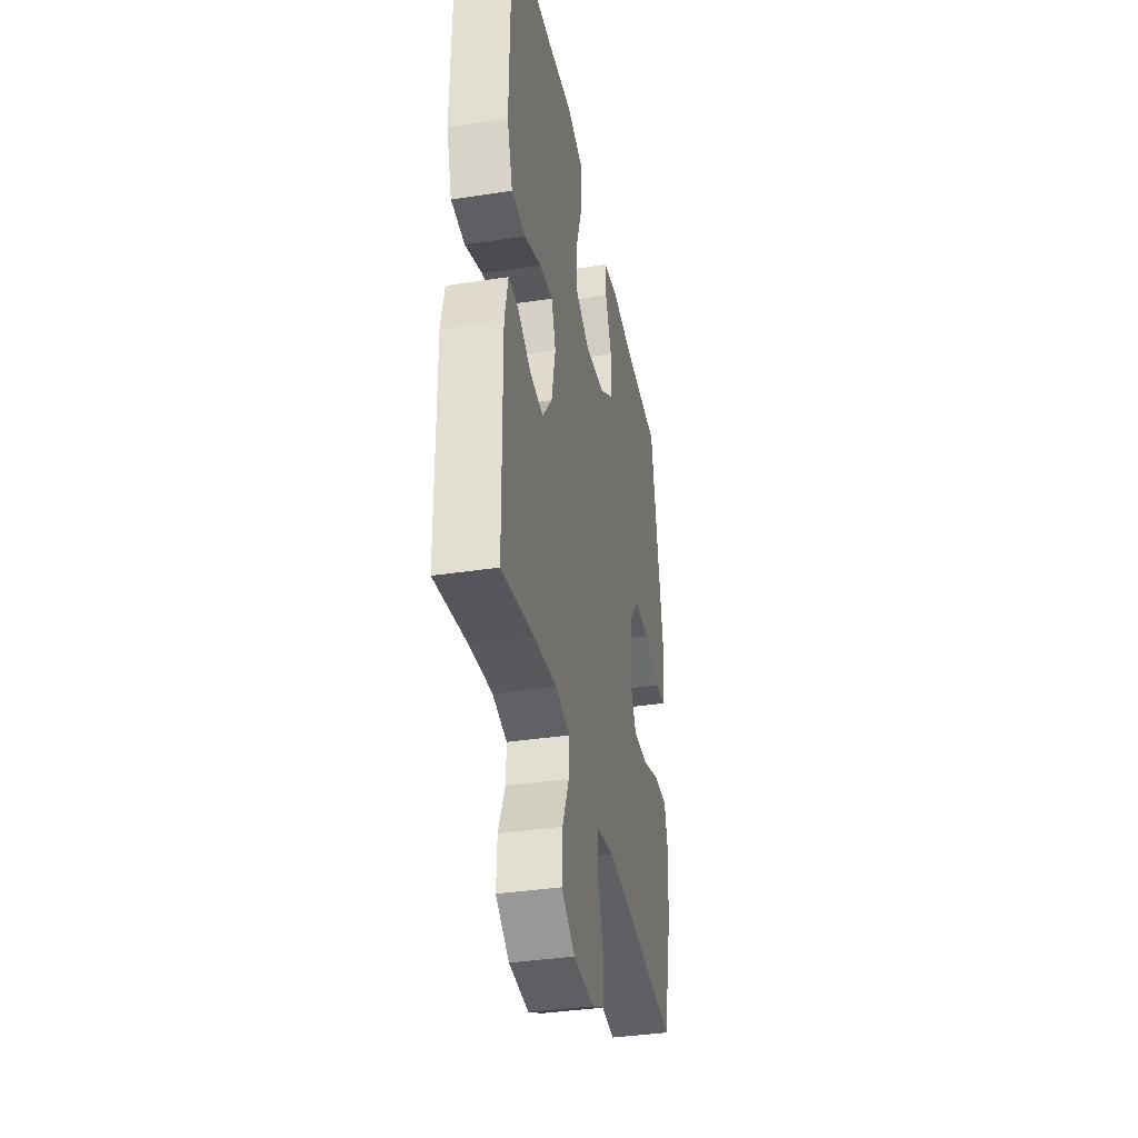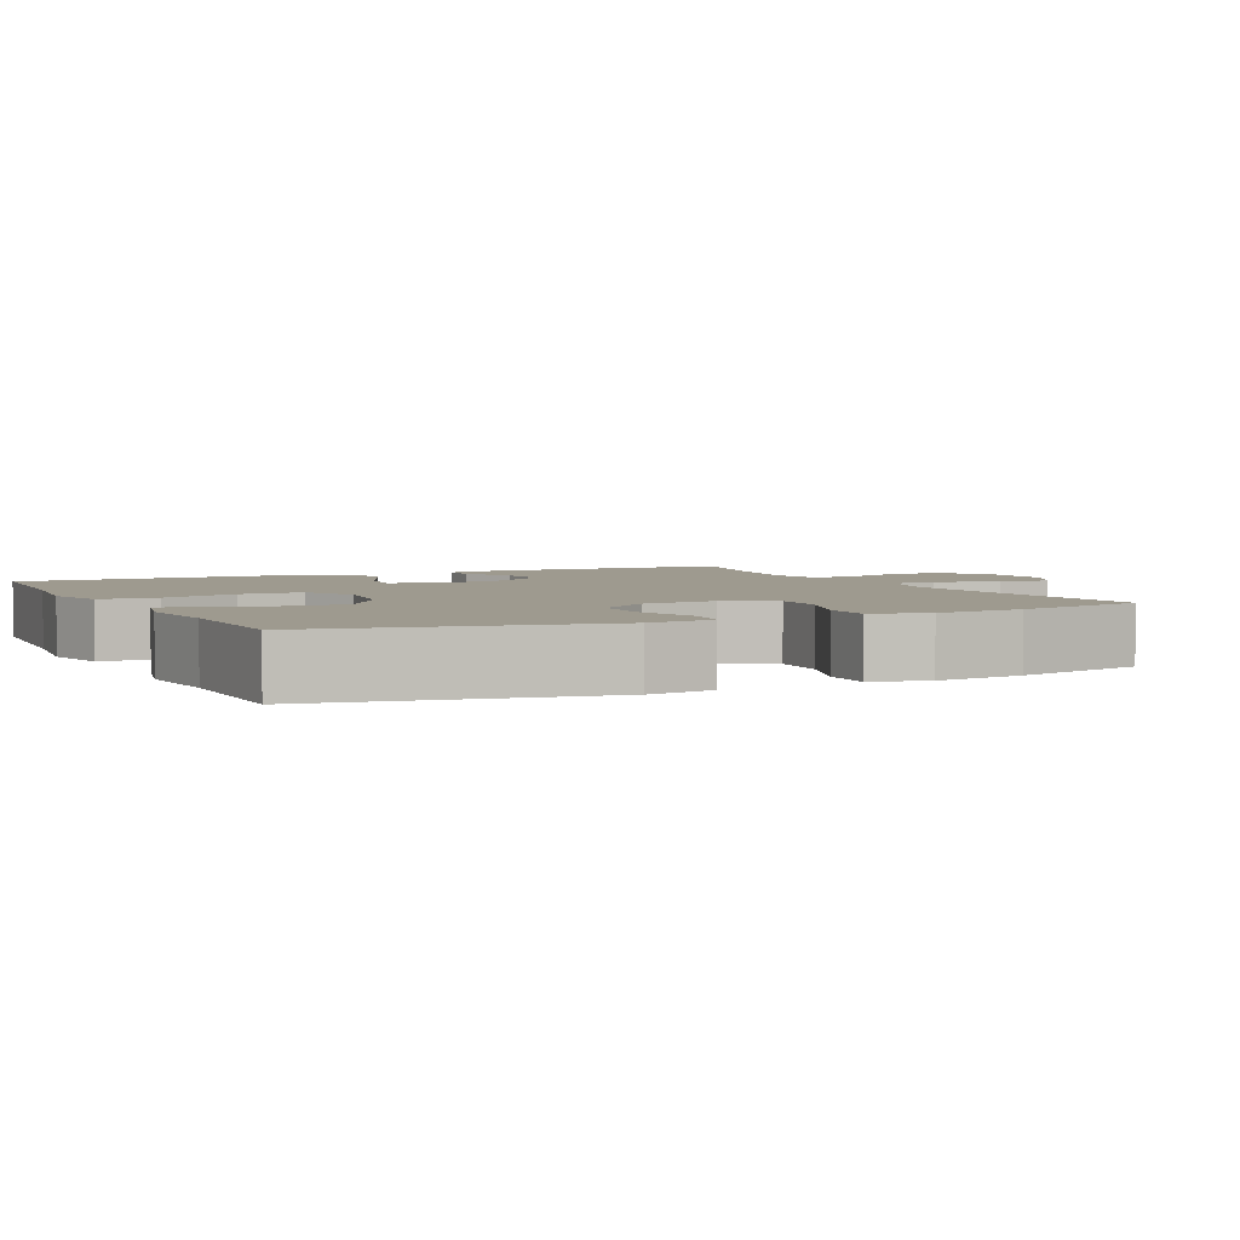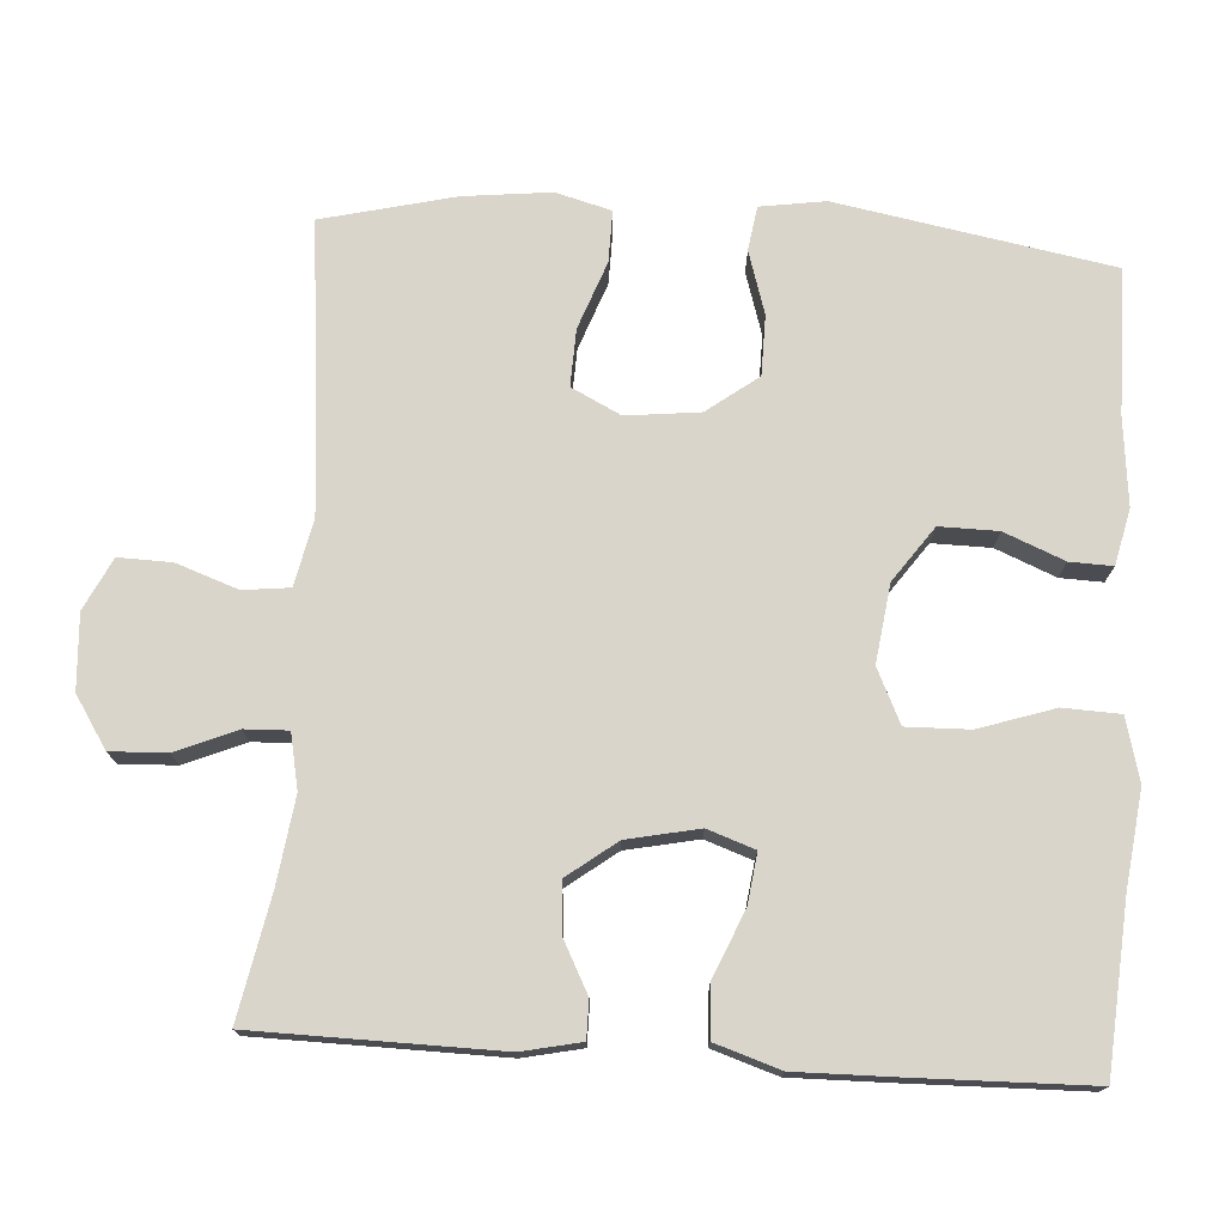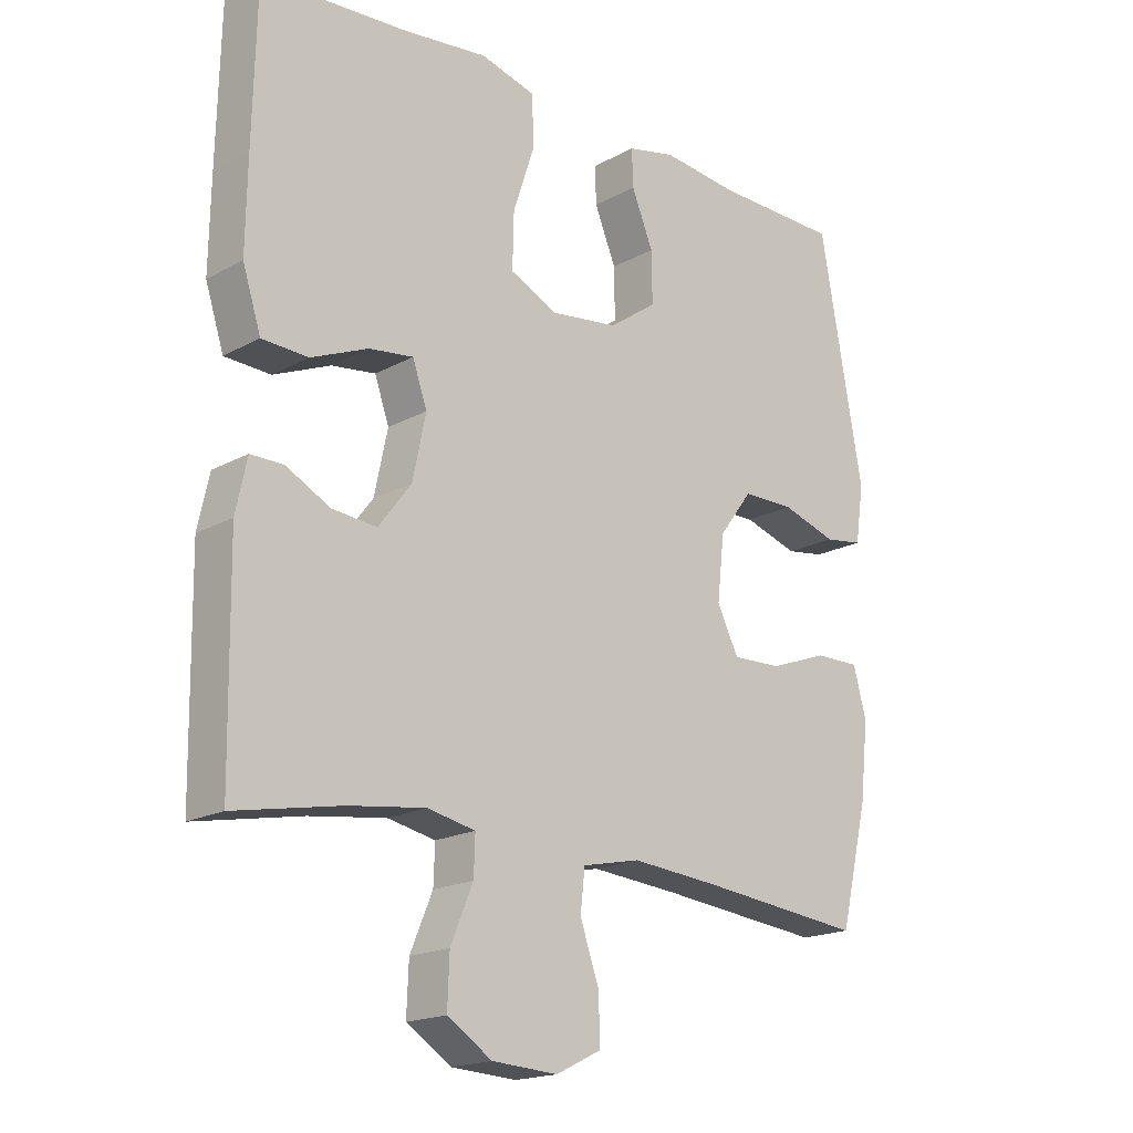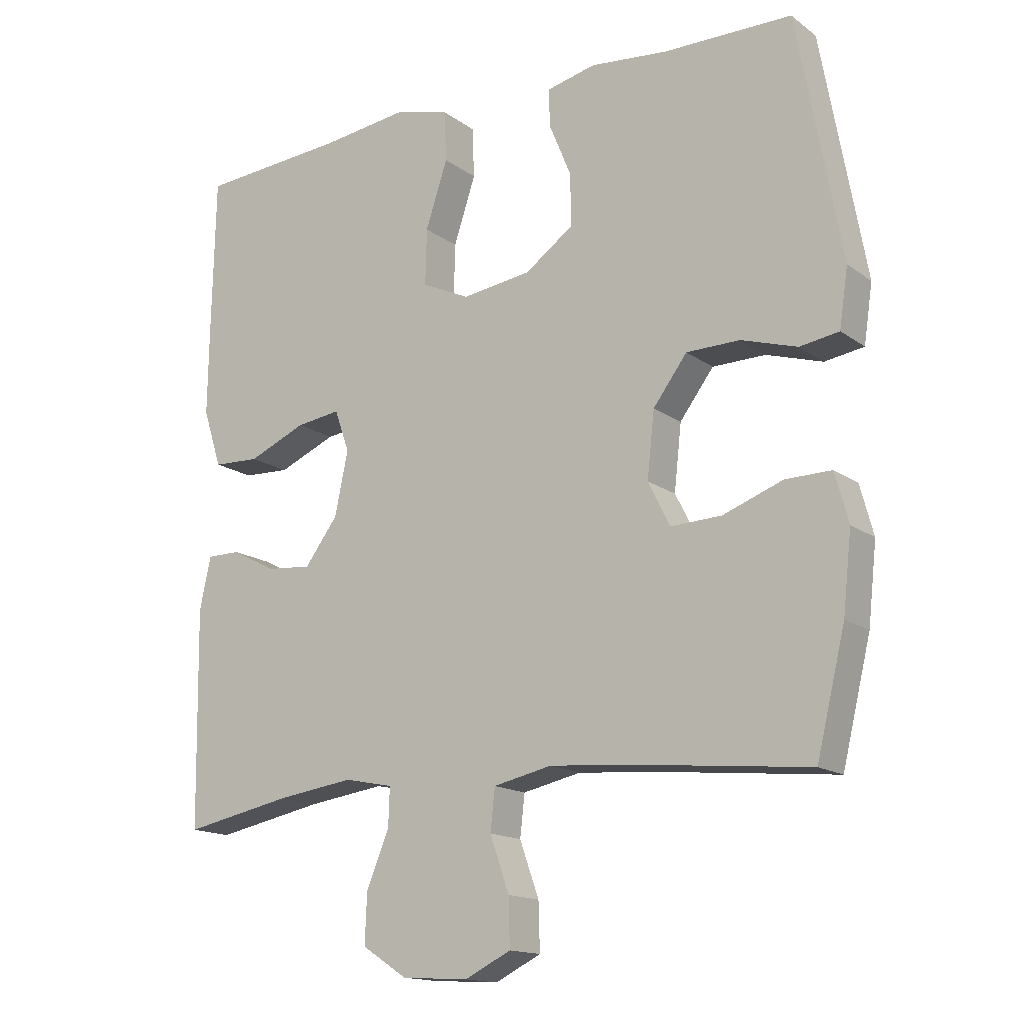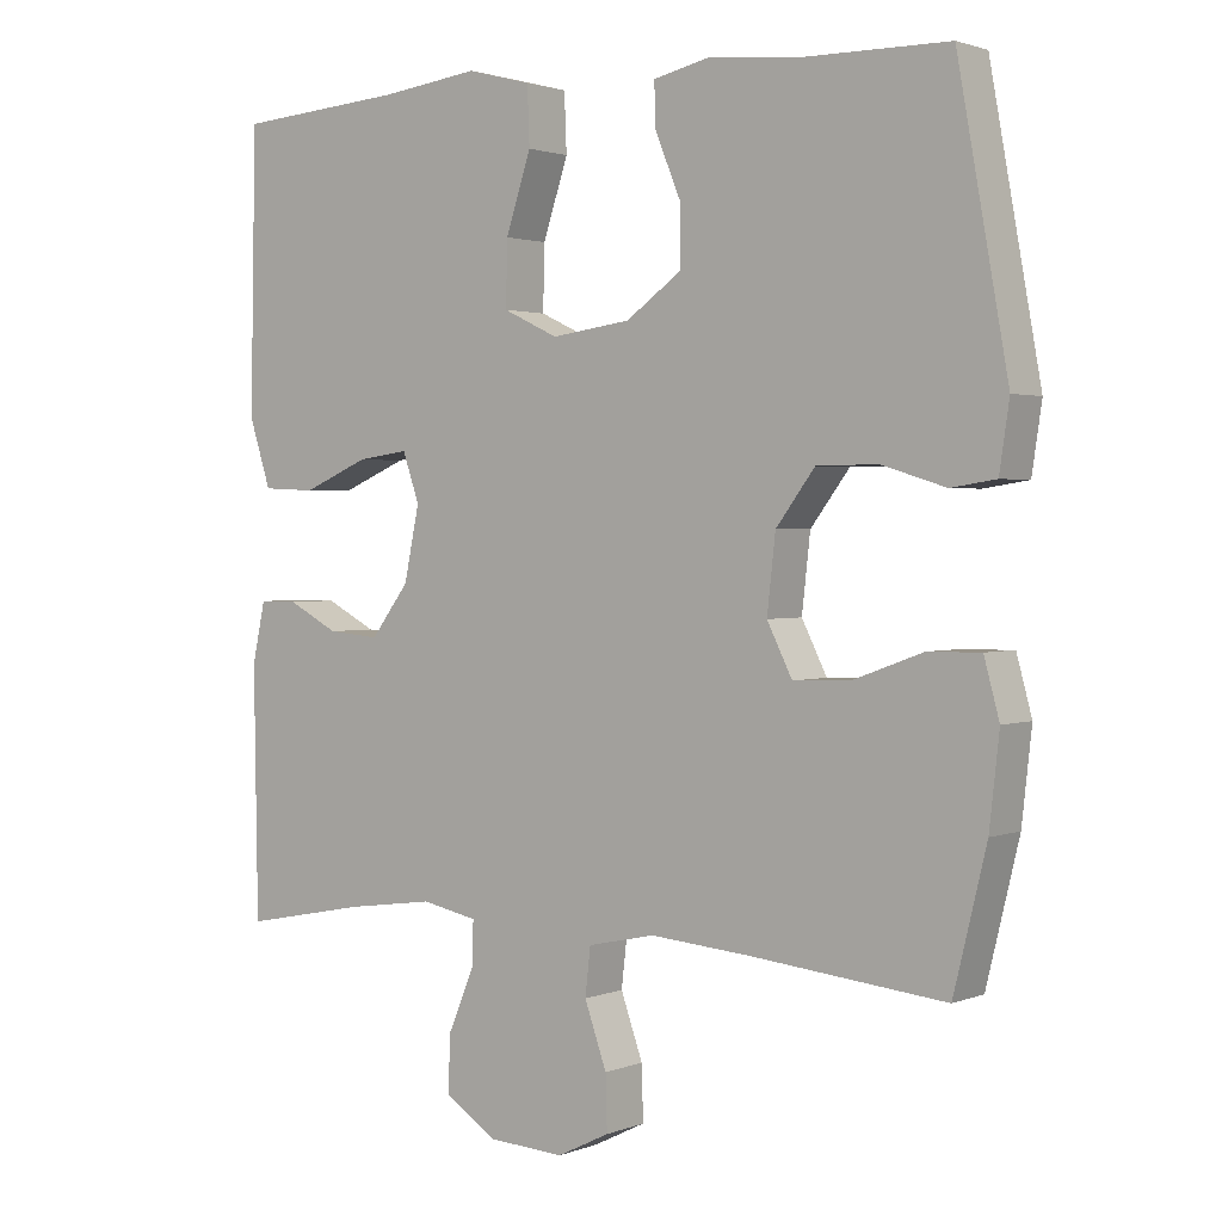
<metadata>
{"format":"obj","ext":"obj","renderer":"f3d","projection":"perspective","resolution":1024,"background":"white","views":[{"elev":-37.4,"azim":-78.9,"up":"+Z"},{"elev":3.7,"azim":64.2,"up":"+Y"},{"elev":74.7,"azim":-86.3,"up":"+Y"},{"elev":-18.4,"azim":-43.7,"up":"+Z"},{"elev":-15.4,"azim":34.3,"up":"+Z"},{"elev":1.8,"azim":36.8,"up":"+Z"}]}
</metadata>
<code>
v 0.5 0.07 0.5
v 0.566 0.07 0.134
v 0.553 0.07 0.047
v 0.494 0.07 0.038
v 0.41 0.07 0.064
v 0.33 0.07 0.063
v 0.279 0.07 -0.005
v 0.268 0.07 -0.103
v 0.301 0.07 -0.169
v 0.377 0.07 -0.166
v 0.467 0.07 -0.133
v 0.536 0.07 -0.132
v 0.556 0.07 -0.206
v 0.543 0.07 -0.323
v 0.5 0.07 -0.5
v 0.247 0.07 -0.474
v 0.114 0.07 -0.463
v 0.026 0.07 -0.482
v 0.019 0.07 -0.544
v 0.048 0.07 -0.626
v 0.05 0.07 -0.697
v -0.019 0.07 -0.731
v -0.119 0.07 -0.725
v -0.187 0.07 -0.681
v -0.184 0.07 -0.606
v -0.15 0.07 -0.525
v -0.148 0.07 -0.467
v -0.221 0.07 -0.452
v -0.337 0.07 -0.468
v -0.5 0.07 -0.5
v -0.505 0.07 -0.175
v -0.488 0.07 -0.096
v -0.438 0.07 -0.096
v -0.371 0.07 -0.131
v -0.303 0.07 -0.137
v -0.253 0.07 -0.071
v -0.233 0.07 0.025
v -0.255 0.07 0.088
v -0.322 0.07 0.079
v -0.409 0.07 0.042
v -0.479 0.07 0.045
v -0.507 0.07 0.132
v -0.505 0.07 0.267
v -0.5 0.07 0.5
v -0.278 0.07 0.516
v -0.149 0.07 0.532
v -0.065 0.07 0.51
v -0.062 0.07 0.434
v -0.095 0.07 0.334
v -0.097 0.07 0.25
v -0.025 0.07 0.216
v 0.079 0.07 0.23
v 0.152 0.07 0.282
v 0.151 0.07 0.36
v 0.118 0.07 0.44
v 0.116 0.07 0.497
v 0.19 0.07 0.514
v 0.307 0.07 0.502
v 0.5 0 0.5
v 0.566 0 0.134
v 0.553 0 0.047
v 0.494 0 0.038
v 0.41 0 0.064
v 0.33 0 0.063
v 0.279 0 -0.005
v 0.268 0 -0.103
v 0.301 0 -0.169
v 0.377 0 -0.166
v 0.467 0 -0.133
v 0.536 0 -0.132
v 0.556 0 -0.206
v 0.543 0 -0.323
v 0.5 0 -0.5
v 0.247 0 -0.474
v 0.114 0 -0.463
v 0.026 0 -0.482
v 0.019 0 -0.544
v 0.048 0 -0.626
v 0.05 0 -0.697
v -0.019 0 -0.731
v -0.119 0 -0.725
v -0.187 0 -0.681
v -0.184 0 -0.606
v -0.15 0 -0.525
v -0.148 0 -0.467
v -0.221 0 -0.452
v -0.337 0 -0.468
v -0.5 0 -0.5
v -0.505 0 -0.175
v -0.488 0 -0.096
v -0.438 0 -0.096
v -0.371 0 -0.131
v -0.303 0 -0.137
v -0.253 0 -0.071
v -0.233 0 0.025
v -0.255 0 0.088
v -0.322 0 0.079
v -0.409 0 0.042
v -0.479 0 0.045
v -0.507 0 0.132
v -0.505 0 0.267
v -0.5 0 0.5
v -0.278 0 0.516
v -0.149 0 0.532
v -0.065 0 0.51
v -0.062 0 0.434
v -0.095 0 0.334
v -0.097 0 0.25
v -0.025 0 0.216
v 0.079 0 0.23
v 0.152 0 0.282
v 0.151 0 0.36
v 0.118 0 0.44
v 0.116 0 0.497
v 0.19 0 0.514
v 0.307 0 0.502
f 56 57 58
f 55 56 58
f 54 55 58
f 3 4 5
f 2 3 5
f 1 2 5
f 58 1 5
f 54 58 5
f 53 54 5
f 52 53 5 6
f 51 52 6 7
f 50 51 7 8
f 47 48 49
f 46 47 49
f 45 46 49
f 45 49 50
f 44 45 50
f 43 44 50
f 42 43 50
f 41 42 50
f 40 41 50
f 39 40 50
f 38 39 50
f 50 8 9
f 38 50 9
f 37 38 9
f 32 33 34
f 31 32 34
f 30 31 34
f 29 30 34
f 28 29 34 35
f 27 28 35 36
f 24 25 26
f 23 24 26
f 22 23 26
f 21 22 26
f 20 21 26
f 19 20 26
f 18 19 26 27
f 36 37 9
f 27 36 9
f 18 27 9
f 17 18 9
f 14 15 16
f 13 14 16
f 12 13 16
f 11 12 16
f 10 11 16
f 9 10 16 17
f 116 115 114
f 116 114 113
f 116 113 112
f 63 62 61
f 63 61 60
f 63 60 59
f 63 59 116
f 63 116 112
f 63 112 111
f 64 63 111 110
f 65 64 110 109
f 66 65 109 108
f 107 106 105
f 107 105 104
f 107 104 103
f 108 107 103
f 108 103 102
f 108 102 101
f 108 101 100
f 108 100 99
f 108 99 98
f 108 98 97
f 108 97 96
f 67 66 108
f 67 108 96
f 67 96 95
f 92 91 90
f 92 90 89
f 92 89 88
f 92 88 87
f 93 92 87 86
f 94 93 86 85
f 84 83 82
f 84 82 81
f 84 81 80
f 84 80 79
f 84 79 78
f 84 78 77
f 85 84 77 76
f 67 95 94
f 67 94 85
f 67 85 76
f 67 76 75
f 74 73 72
f 74 72 71
f 74 71 70
f 74 70 69
f 74 69 68
f 75 74 68 67
f 1 59 60 2
f 2 60 61 3
f 3 61 62 4
f 4 62 63 5
f 5 63 64 6
f 6 64 65 7
f 7 65 66 8
f 8 66 67 9
f 9 67 68 10
f 10 68 69 11
f 11 69 70 12
f 12 70 71 13
f 13 71 72 14
f 14 72 73 15
f 15 73 74 16
f 16 74 75 17
f 17 75 76 18
f 18 76 77 19
f 19 77 78 20
f 20 78 79 21
f 21 79 80 22
f 22 80 81 23
f 23 81 82 24
f 24 82 83 25
f 25 83 84 26
f 26 84 85 27
f 27 85 86 28
f 28 86 87 29
f 29 87 88 30
f 30 88 89 31
f 31 89 90 32
f 32 90 91 33
f 33 91 92 34
f 34 92 93 35
f 35 93 94 36
f 36 94 95 37
f 37 95 96 38
f 38 96 97 39
f 39 97 98 40
f 40 98 99 41
f 41 99 100 42
f 42 100 101 43
f 43 101 102 44
f 44 102 103 45
f 45 103 104 46
f 46 104 105 47
f 47 105 106 48
f 48 106 107 49
f 49 107 108 50
f 50 108 109 51
f 51 109 110 52
f 52 110 111 53
f 53 111 112 54
f 54 112 113 55
f 55 113 114 56
f 56 114 115 57
f 57 115 116 58
f 58 116 59 1

</code>
